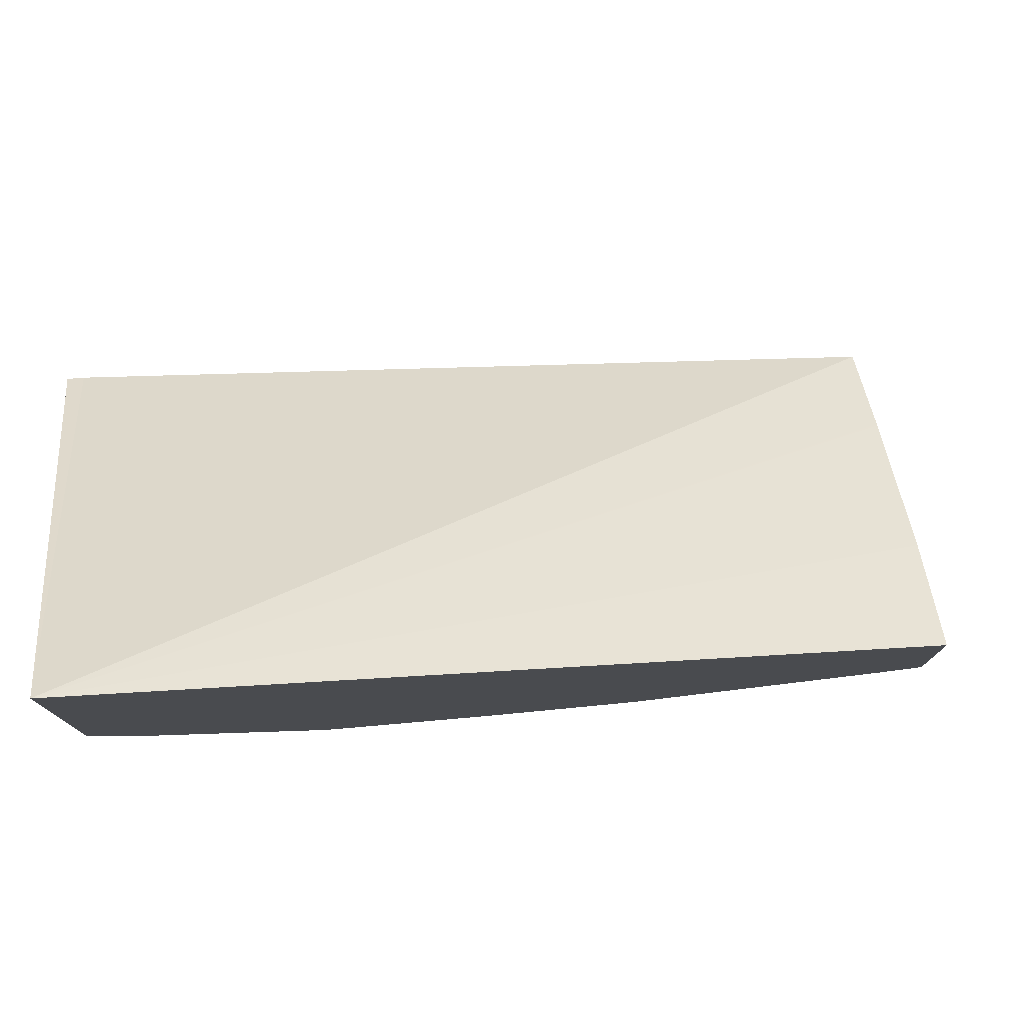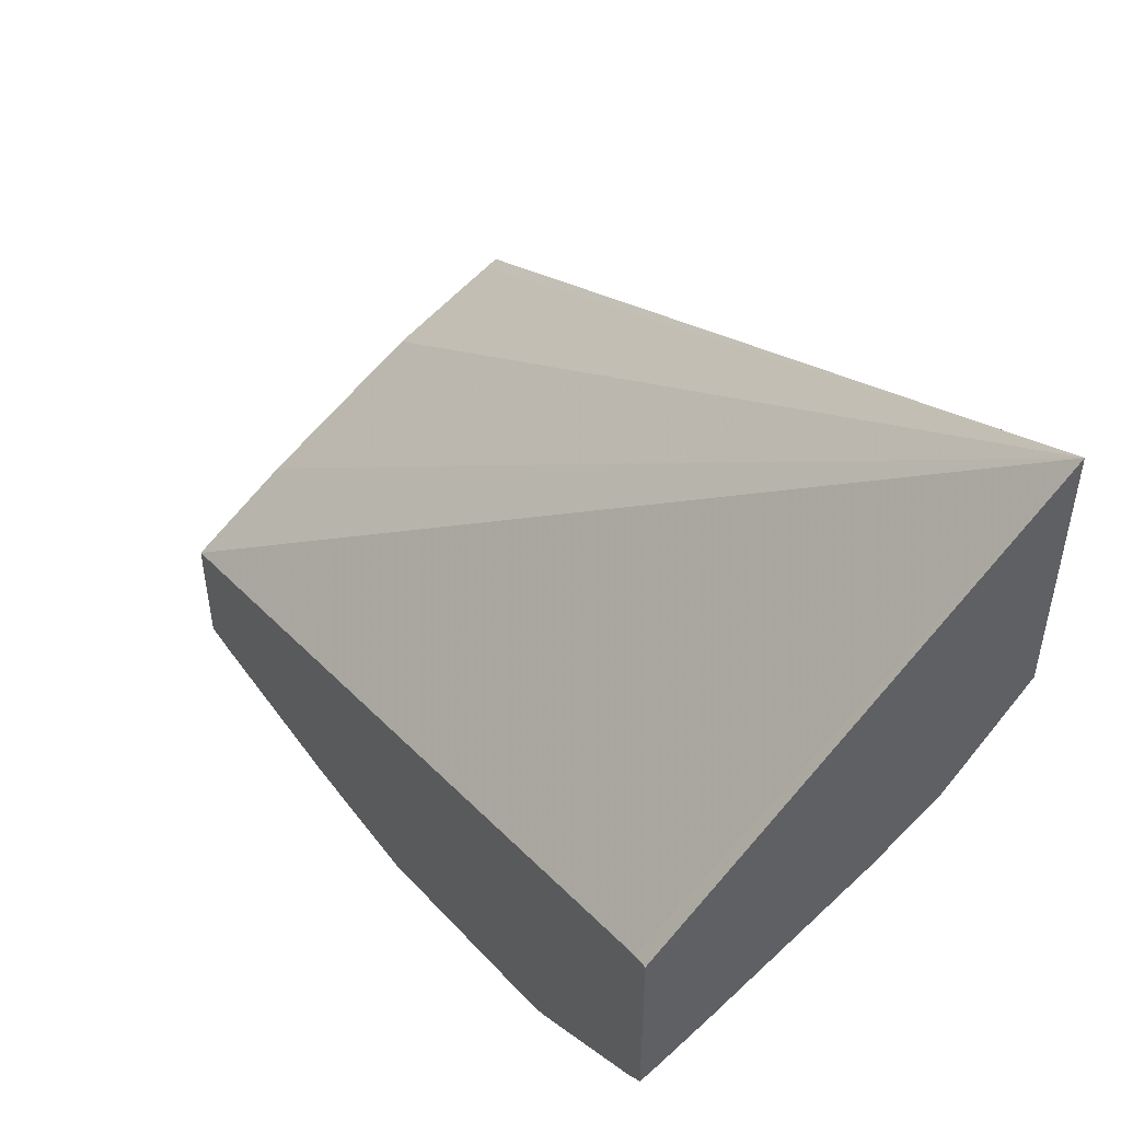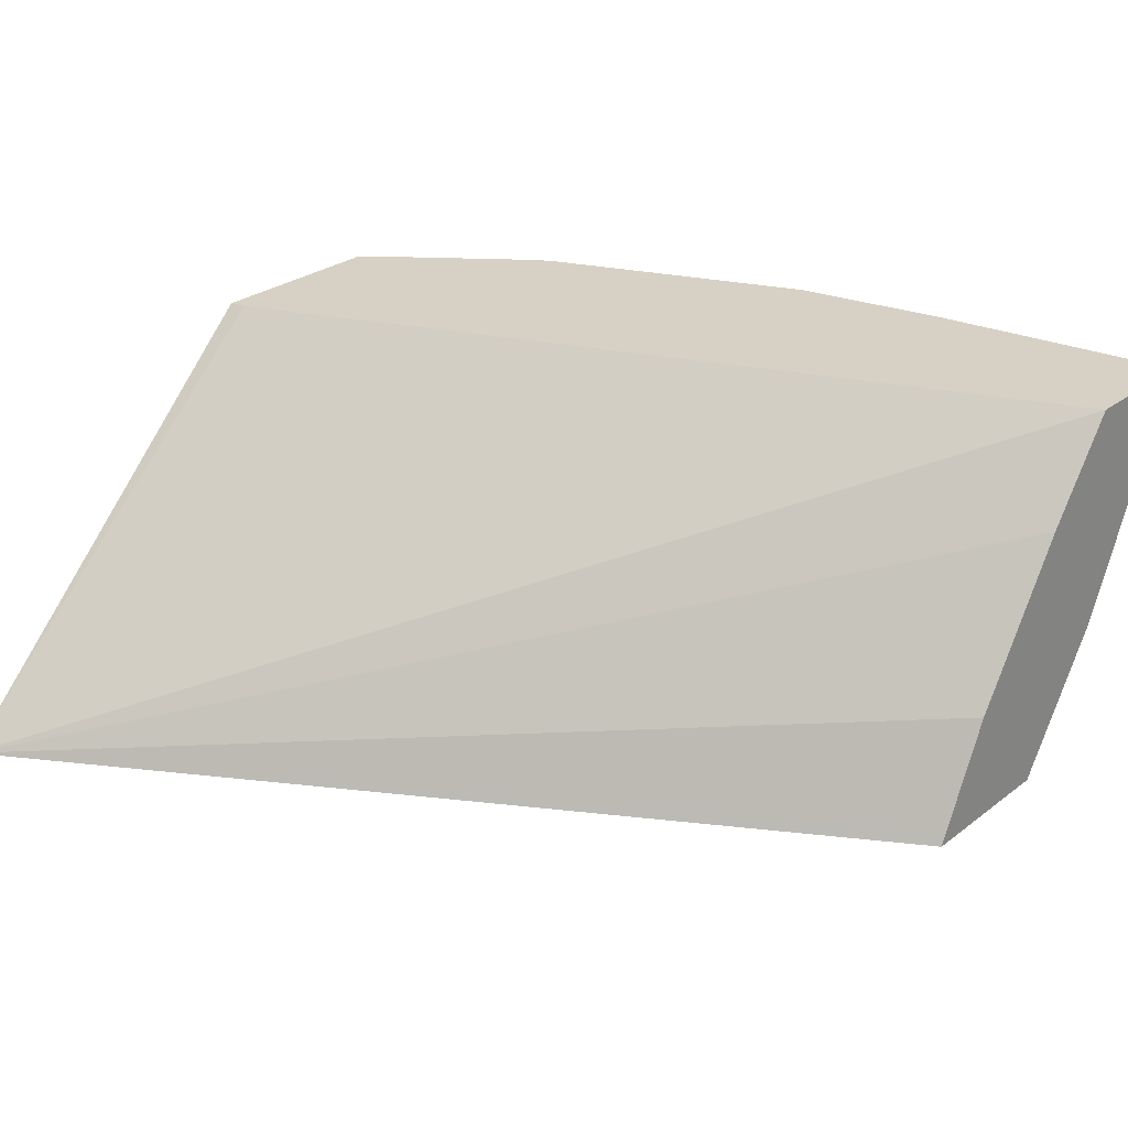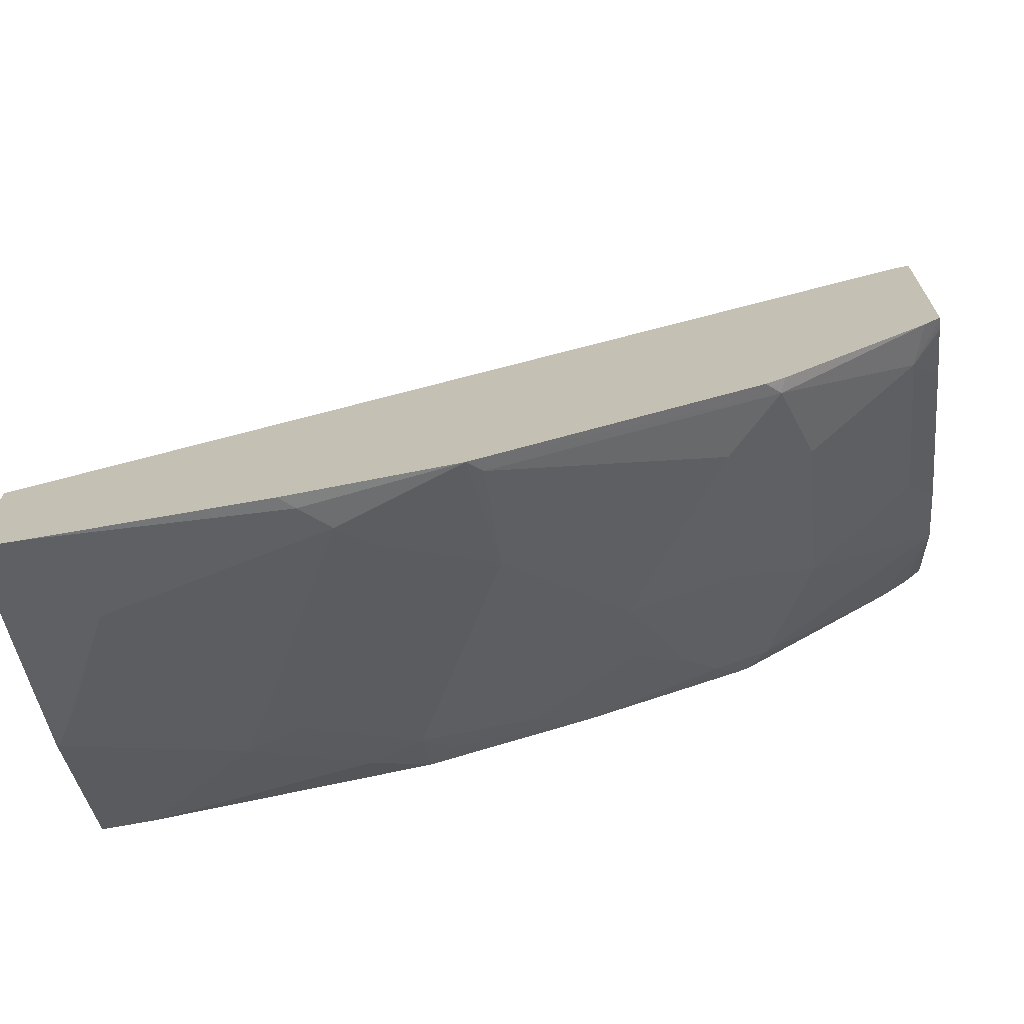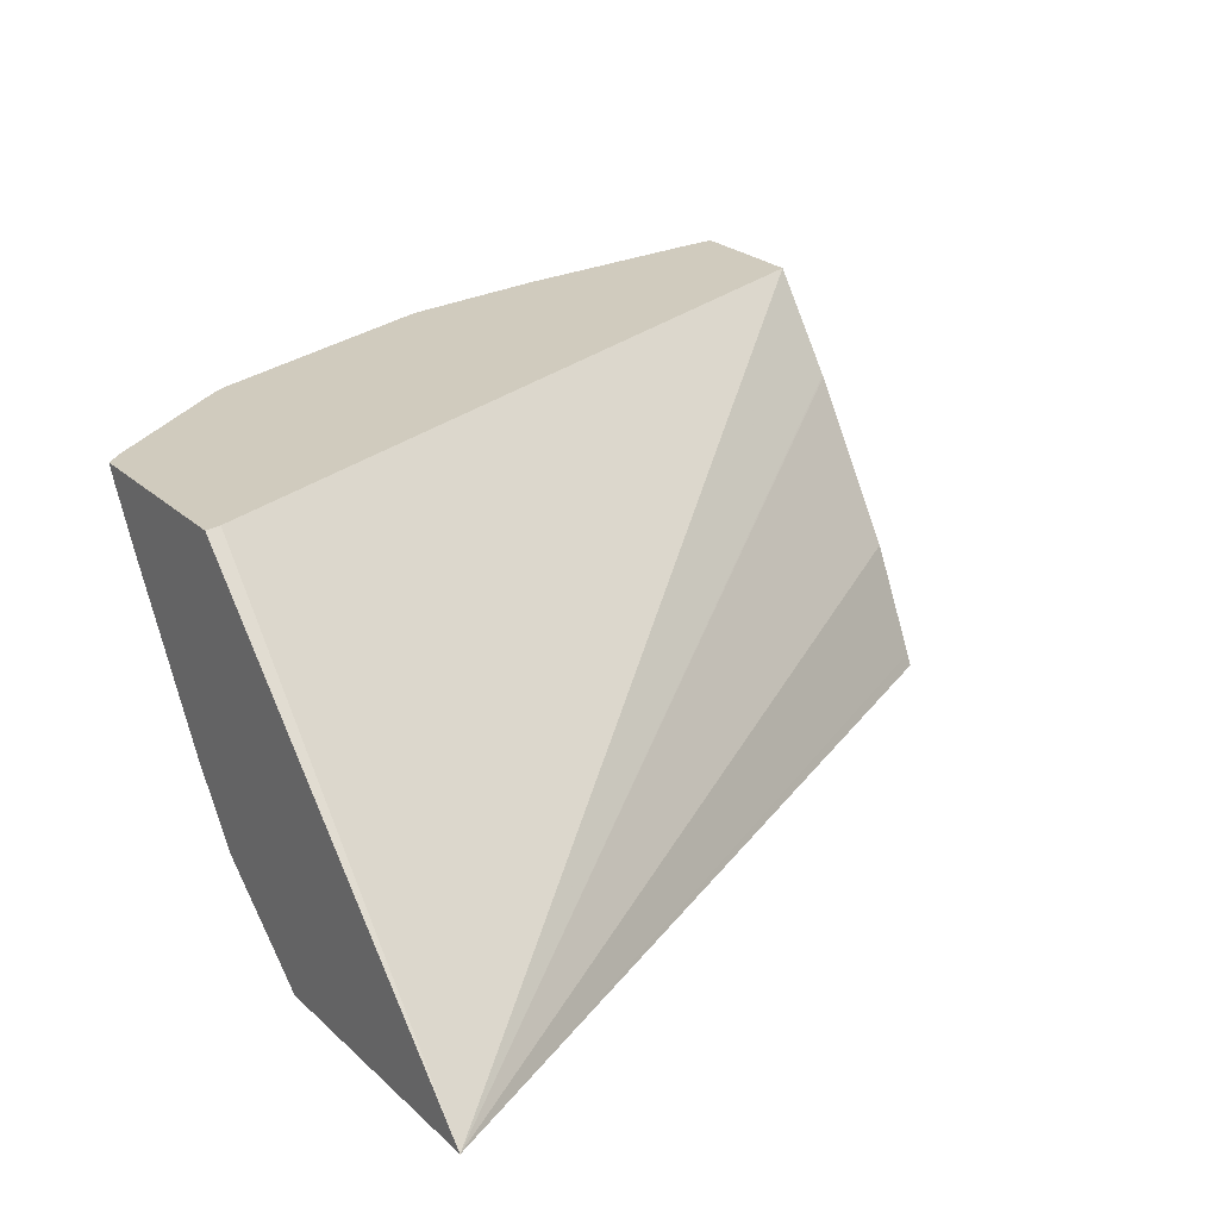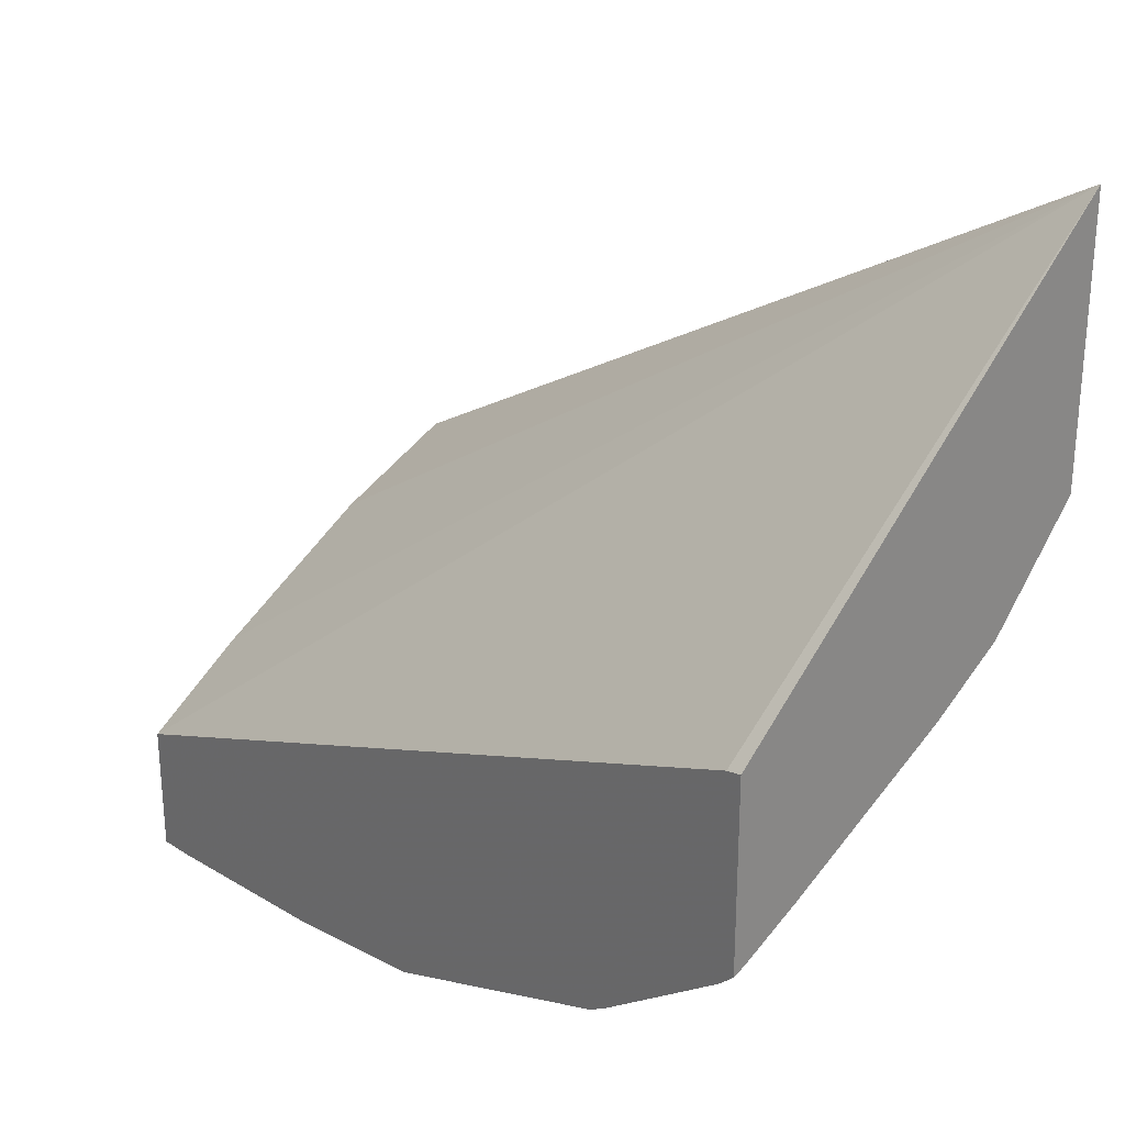
<metadata>
{"format":"obj","ext":"obj","renderer":"f3d","projection":"perspective","resolution":1024,"background":"white","views":[{"elev":78.2,"azim":-8.1,"up":"+Z"},{"elev":50.8,"azim":-122.4,"up":"+Z"},{"elev":27.0,"azim":40.4,"up":"+Y"},{"elev":-69.7,"azim":-172.2,"up":"+Z"},{"elev":23.5,"azim":-33.6,"up":"+Y"},{"elev":27.4,"azim":-131.1,"up":"+Z"}]}
</metadata>
<code>
v -0.3197 -0.7751 -0.2021
v -0.3137 -0.6326 -0.3502
v -0.3197 -0.6326 -0.3488
v -0.3197 -0.7751 -0.304
v 0.0008916 -0.7751 -0.3895
v 0.0008916 -0.7707 -0.3916
v 0.0008916 -0.7574 -0.3983
v 0.0008916 -0.7307 -0.4119
v 0.0008916 -0.671 -0.4517
v 0.0008916 -0.6702 -0.4522
v 0.0008916 -0.6326 -0.4806
v -0.3197 -0.6326 -0.4207
v -0.3132 -0.7751 -0.3128
v -0.3197 -0.7443 -0.3445
v 0.0008916 -0.7751 -0.4492
v 0.0008916 -0.6326 -0.5036
v -0.3137 -0.6326 -0.4262
v -0.3089 -0.6477 -0.4235
v -0.3197 -0.6353 -0.4193
v -0.3115 -0.7751 -0.3148
v -0.3197 -0.7437 -0.3452
v 0.0005778 -0.7751 -0.4493
v -1.84e-05 -0.7241 -0.4849
v 0.0008916 -0.7237 -0.4849
v 0.0008916 -0.6433 -0.5251
v 0.0007974 -0.6326 -0.5305
v -0.2608 -0.6326 -0.4656
v -0.259 -0.6377 -0.4658
v -0.3197 -0.6377 -0.418
v -0.269 -0.6676 -0.4434
v -0.3089 -0.7075 -0.3836
v -0.3197 -0.7182 -0.3652
v -0.3197 -0.6585 -0.405
v -0.3011 -0.7751 -0.3258
v -0.269 -0.7274 -0.4036
v -0.2491 -0.7673 -0.3836
v -1.84e-05 -0.7751 -0.4495
v -0.05979 -0.744 -0.465
v -0.06977 -0.7274 -0.4733
v -0.009965 -0.7075 -0.4932
v -0.02992 -0.6676 -0.5132
v -0.01994 -0.6842 -0.5049
v -1.84e-05 -0.7108 -0.4916
v 0.0008916 -0.6842 -0.5049
v 0.0008916 -0.6969 -0.4985
v 0.0008916 -0.723 -0.4852
v 0.0008916 -0.6577 -0.5182
v -1.84e-05 -0.6326 -0.5307
v -0.2539 -0.6326 -0.4697
v -0.1543 -0.6326 -0.5096
v -0.1594 -0.6377 -0.5057
v -0.2391 -0.6577 -0.4658
v -0.2391 -0.7174 -0.426
v -0.2413 -0.7751 -0.3797
v -0.2292 -0.7673 -0.3936
v -0.237 -0.7751 -0.3819
v -0.01778 -0.7751 -0.4475
v -0.07972 -0.7374 -0.4658
v -0.09965 -0.7639 -0.4451
v -0.1196 -0.7573 -0.4459
v -0.1096 -0.6477 -0.5132
v -0.0148 -0.6326 -0.5295
v -0.0945 -0.6326 -0.5201
v -0.09965 -0.6377 -0.5182
v -0.1594 -0.6776 -0.4858
v -0.1793 -0.6975 -0.4658
v -0.1993 -0.7174 -0.4459
v -0.2093 -0.7274 -0.4334
v -0.2192 -0.7573 -0.406
v -0.1594 -0.7639 -0.4251
v -0.1793 -0.7751 -0.4074
v -0.1196 -0.7751 -0.4295
v -0.1395 -0.7174 -0.4658
v -0.09965 -0.6975 -0.4858
v -0.1295 -0.7673 -0.4334
v -0.1993 -0.744 -0.4251
v -0.1196 -0.6577 -0.5057
f 35 53 55
f 36 55 56
f 36 56 54
f 37 57 38
f 38 58 39
f 41 47 44
f 38 57 59
f 39 61 41
f 38 60 58
f 39 58 61
f 39 41 40
f 41 61 62
f 41 62 48
f 41 48 47
f 35 55 36
f 38 59 60
f 34 36 54
f 26 47 48
f 30 52 53
f 41 44 43
f 23 40 41
f 23 41 42
f 23 42 43
f 23 43 44
f 23 44 45
f 23 45 46
f 23 46 24
f 23 37 38
f 25 47 26
f 27 49 28
f 28 49 50
f 28 50 51
f 28 51 52
f 28 52 30
f 30 53 35
f 41 43 42
f 73 77 74
f 50 64 61
f 60 70 76
f 60 76 67
f 60 67 66
f 60 66 73
f 61 74 77
f 61 77 65
f 61 64 62
f 62 64 63
f 65 77 73
f 65 73 66
f 67 76 69
f 69 76 70
f 70 75 71
f 71 75 72
f 23 39 40
f 60 75 70
f 60 72 75
f 59 72 60
f 58 60 73
f 50 61 65
f 50 65 51
f 51 65 52
f 52 65 66
f 52 66 67
f 52 67 53
f 53 67 68
f 50 63 64
f 53 68 55
f 55 67 69
f 55 69 70
f 55 70 71
f 55 71 56
f 57 72 59
f 58 73 74
f 58 74 61
f 55 68 67
f 23 38 39
f 17 27 28
f 21 36 34
f 1 22 15
f 1 15 5
f 1 5 6
f 1 6 7
f 1 7 8
f 1 8 9
f 1 9 10
f 1 10 11
f 1 11 2
f 2 11 16
f 2 16 26
f 2 26 48
f 2 48 62
f 2 62 63
f 2 63 50
f 1 37 22
f 2 50 49
f 1 57 37
f 1 71 72
f 1 2 3
f 1 3 12
f 1 12 19
f 1 19 29
f 1 29 33
f 1 33 32
f 1 32 21
f 1 21 14
f 1 14 4
f 1 4 13
f 1 13 20
f 1 20 34
f 1 34 54
f 1 54 56
f 22 37 23
f 1 72 57
f 2 49 27
f 1 56 71
f 2 17 12
f 15 22 23
f 15 23 24
f 16 25 26
f 17 28 18
f 18 29 19
f 18 28 30
f 18 30 35
f 18 31 32
f 18 32 33
f 18 33 29
f 20 21 34
f 21 32 31
f 21 31 35
f 21 35 36
f 2 27 17
f 13 21 20
f 13 14 21
f 18 35 31
f 12 17 18
f 2 12 3
f 12 18 19
f 4 14 13
f 5 15 24
f 5 24 46
f 5 45 44
f 5 44 47
f 5 47 25
f 5 46 45
f 5 25 16
f 5 16 11
f 5 11 10
f 5 10 9
f 5 9 8
f 5 7 6
f 5 8 7

</code>
